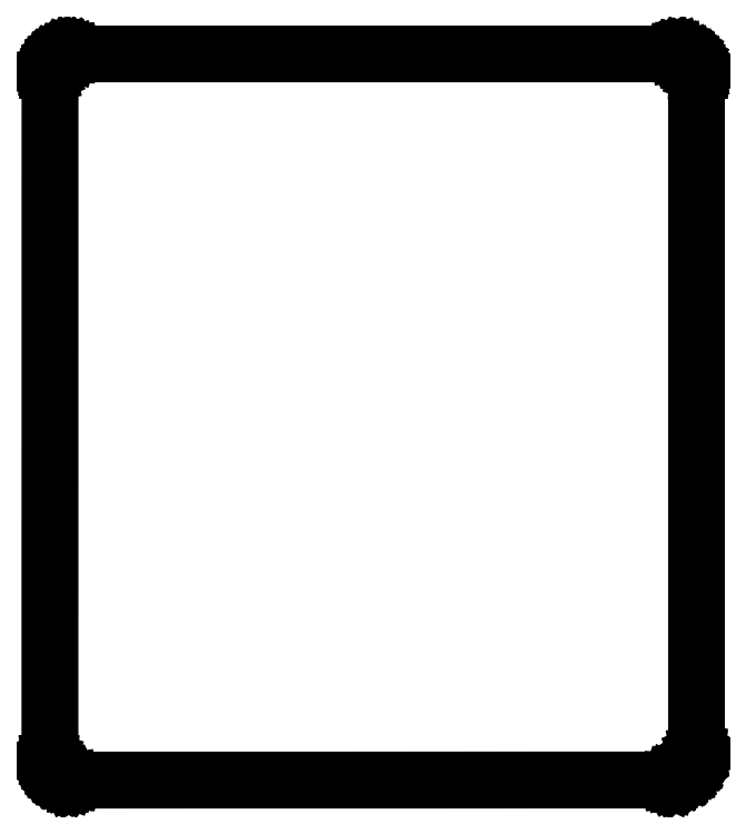
<metadata>
{"format":"dxf","ext":"dxf","renderer":"ezdxf+matplotlib","layout":"modelspace","background":"white","min_lineweight":24,"dpi":150}
</metadata>
<code>
0
SECTION
2
ENTITIES
0
LINE
8
BLACK
10
132.3
20
-54.97
11
132.3
21
-54.97
0
LINE
8
BLACK
10
132.3
20
-54.97
11
132.3
21
-54.97
0
LINE
8
BLACK
10
132.3
20
-54.97
11
132.6
21
-55.05
0
LINE
8
BLACK
10
132.6
20
-55.05
11
132.6
21
-55.05
0
LINE
8
BLACK
10
132.6
20
-55.05
11
132.6
21
-55.05
0
LINE
8
BLACK
10
132.6
20
-55.05
11
132.6
21
-55.06
0
LINE
8
BLACK
10
132.6
20
-55.06
11
132.9
21
-55.19
0
LINE
8
BLACK
10
132.9
20
-55.19
11
132.9
21
-55.2
0
LINE
8
BLACK
10
132.9
20
-55.2
11
132.9
21
-55.2
0
LINE
8
BLACK
10
132.9
20
-55.2
11
132.9
21
-55.2
0
LINE
8
BLACK
10
132.9
20
-55.2
11
133.1
21
-55.39
0
LINE
8
BLACK
10
133.1
20
-55.39
11
133.1
21
-55.39
0
LINE
8
BLACK
10
133.1
20
-55.39
11
133.1
21
-55.39
0
LINE
8
BLACK
10
133.1
20
-55.39
11
133.1
21
-55.4
0
LINE
8
BLACK
10
133.1
20
-55.4
11
133.3
21
-55.62
0
LINE
8
BLACK
10
133.3
20
-55.62
11
133.3
21
-55.62
0
LINE
8
BLACK
10
133.3
20
-55.62
11
133.3
21
-55.62
0
LINE
8
BLACK
10
133.3
20
-55.62
11
133.3
21
-55.62
0
LINE
8
BLACK
10
133.3
20
-55.62
11
133.3
21
-55.63
0
LINE
8
BLACK
10
133.3
20
-55.63
11
133.3
21
-55.63
0
LINE
8
BLACK
10
133.3
20
-55.63
11
133.4
21
-55.89
0
LINE
8
BLACK
10
133.4
20
-55.89
11
133.4
21
-55.89
0
LINE
8
BLACK
10
133.4
20
-55.89
11
133.4
21
-55.89
0
LINE
8
BLACK
10
133.4
20
-55.89
11
133.4
21
-55.9
0
LINE
8
BLACK
10
133.4
20
-55.9
11
133.5
21
-56.18
0
LINE
8
BLACK
10
133.5
20
-56.18
11
133.5
21
-56.18
0
LINE
8
BLACK
10
133.5
20
-56.18
11
133.5
21
-56.18
0
LINE
8
BLACK
10
133.5
20
-56.18
11
133.5
21
-56.18
0
LINE
8
BLACK
10
133.5
20
-56.18
11
133.5
21
-56.19
0
LINE
8
BLACK
10
133.5
20
-56.19
11
133.5
21
-56.19
0
LINE
8
BLACK
10
133.5
20
-56.19
11
133.6
21
-56.48
0
LINE
8
BLACK
10
133.6
20
-56.48
11
133.6
21
-56.48
0
LINE
8
BLACK
10
133.6
20
-56.48
11
133.6
21
-56.49
0
LINE
8
BLACK
10
133.6
20
-56.49
11
133.6
21
-56.49
0
LINE
8
BLACK
10
133.6
20
-56.49
11
133.6
21
-56.5
0
LINE
8
BLACK
10
133.6
20
-56.5
11
133.6
21
-56.5
0
LINE
8
BLACK
10
133.6
20
-56.5
11
133.6
21
-56.51
0
LINE
8
BLACK
10
133.6
20
-56.51
11
133.6
21
-56.52
0
LINE
8
BLACK
10
133.6
20
-56.52
11
133.6
21
-56.54
0
LINE
8
BLACK
10
133.6
20
-56.54
11
133.6
21
-56.54
0
LINE
8
BLACK
10
133.6
20
-56.54
11
133.6
21
-108
0
LINE
8
BLACK
10
133.6
20
-108
11
133.6
21
-108
0
LINE
8
BLACK
10
133.6
20
-108
11
133.6
21
-108
0
LINE
8
BLACK
10
133.6
20
-108
11
133.6
21
-108
0
LINE
8
BLACK
10
133.6
20
-108
11
133.6
21
-108
0
LINE
8
BLACK
10
133.6
20
-108
11
133.5
21
-108.4
0
LINE
8
BLACK
10
133.5
20
-108.4
11
133.5
21
-108.4
0
LINE
8
BLACK
10
133.5
20
-108.4
11
133.5
21
-108.4
0
LINE
8
BLACK
10
133.5
20
-108.4
11
133.5
21
-108.4
0
LINE
8
BLACK
10
133.5
20
-108.4
11
133.4
21
-108.8
0
LINE
8
BLACK
10
133.4
20
-108.8
11
133.4
21
-108.8
0
LINE
8
BLACK
10
133.4
20
-108.8
11
133.4
21
-108.8
0
LINE
8
BLACK
10
133.4
20
-108.8
11
133.4
21
-108.8
0
LINE
8
BLACK
10
133.4
20
-108.8
11
133.2
21
-109.1
0
LINE
8
BLACK
10
133.2
20
-109.1
11
133.2
21
-109.1
0
LINE
8
BLACK
10
133.2
20
-109.1
11
133.2
21
-109.1
0
LINE
8
BLACK
10
133.2
20
-109.1
11
133.2
21
-109.1
0
LINE
8
BLACK
10
133.2
20
-109.1
11
133
21
-109.4
0
LINE
8
BLACK
10
133
20
-109.4
11
133
21
-109.5
0
LINE
8
BLACK
10
133
20
-109.5
11
133
21
-109.5
0
LINE
8
BLACK
10
133
20
-109.5
11
133
21
-109.5
0
LINE
8
BLACK
10
133
20
-109.5
11
132.7
21
-109.7
0
LINE
8
BLACK
10
132.7
20
-109.7
11
132.7
21
-109.7
0
LINE
8
BLACK
10
132.7
20
-109.7
11
132.7
21
-109.7
0
LINE
8
BLACK
10
132.7
20
-109.7
11
132.6
21
-109.7
0
LINE
8
BLACK
10
132.6
20
-109.7
11
132.3
21
-109.9
0
LINE
8
BLACK
10
132.3
20
-109.9
11
132.3
21
-109.9
0
LINE
8
BLACK
10
132.3
20
-109.9
11
132.3
21
-109.9
0
LINE
8
BLACK
10
132.3
20
-109.9
11
132.3
21
-109.9
0
LINE
8
BLACK
10
132.3
20
-109.9
11
131.9
21
-110
0
LINE
8
BLACK
10
131.9
20
-110
11
131.9
21
-110
0
LINE
8
BLACK
10
131.9
20
-110
11
131.9
21
-110
0
LINE
8
BLACK
10
131.9
20
-110
11
131.9
21
-110
0
LINE
8
BLACK
10
131.9
20
-110
11
131.9
21
-110
0
LINE
8
BLACK
10
131.9
20
-110
11
131.9
21
-110
0
LINE
8
BLACK
10
131.9
20
-110
11
131.5
21
-110.1
0
LINE
8
BLACK
10
131.5
20
-110.1
11
131.5
21
-110.1
0
LINE
8
BLACK
10
131.5
20
-110.1
11
131.5
21
-110.1
0
LINE
8
BLACK
10
131.5
20
-110.1
11
131.5
21
-110.1
0
LINE
8
BLACK
10
131.5
20
-110.1
11
131.5
21
-110.1
0
LINE
8
BLACK
10
131.5
20
-110.1
11
131.5
21
-110.1
0
LINE
8
BLACK
10
131.5
20
-110.1
11
131.5
21
-110.1
0
LINE
8
BLACK
10
131.5
20
-110.1
11
131.5
21
-110.1
0
LINE
8
BLACK
10
131.5
20
-110.1
11
131.5
21
-110.1
0
LINE
8
BLACK
10
131.5
20
-110.1
11
131.5
21
-110
0
LINE
8
BLACK
10
131.5
20
-110
11
86.04
21
-110.1
0
LINE
8
BLACK
10
86.04
20
-110.1
11
86.03
21
-110.1
0
LINE
8
BLACK
10
86.03
20
-110.1
11
86.02
21
-110.1
0
LINE
8
BLACK
10
86.02
20
-110.1
11
86.01
21
-110.1
0
LINE
8
BLACK
10
86.01
20
-110.1
11
85.99
21
-110.1
0
LINE
8
BLACK
10
85.99
20
-110.1
11
85.7
21
-110
0
LINE
8
BLACK
10
85.7
20
-110
11
85.7
21
-110
0
LINE
8
BLACK
10
85.7
20
-110
11
85.69
21
-110
0
LINE
8
BLACK
10
85.69
20
-110
11
85.69
21
-110
0
LINE
8
BLACK
10
85.69
20
-110
11
85.41
21
-110
0
LINE
8
BLACK
10
85.41
20
-110
11
85.41
21
-110
0
LINE
8
BLACK
10
85.41
20
-110
11
85.4
21
-110
0
LINE
8
BLACK
10
85.4
20
-110
11
85.4
21
-109.9
0
LINE
8
BLACK
10
85.4
20
-109.9
11
85.14
21
-109.8
0
LINE
8
BLACK
10
85.14
20
-109.8
11
85.14
21
-109.8
0
LINE
8
BLACK
10
85.14
20
-109.8
11
85.14
21
-109.8
0
LINE
8
BLACK
10
85.14
20
-109.8
11
85.14
21
-109.8
0
LINE
8
BLACK
10
85.14
20
-109.8
11
85.13
21
-109.8
0
LINE
8
BLACK
10
85.13
20
-109.8
11
85.13
21
-109.8
0
LINE
8
BLACK
10
85.13
20
-109.8
11
84.9
21
-109.6
0
LINE
8
BLACK
10
84.9
20
-109.6
11
84.9
21
-109.6
0
LINE
8
BLACK
10
84.9
20
-109.6
11
84.89
21
-109.6
0
LINE
8
BLACK
10
84.89
20
-109.6
11
84.89
21
-109.6
0
LINE
8
BLACK
10
84.89
20
-109.6
11
84.7
21
-109.4
0
LINE
8
BLACK
10
84.7
20
-109.4
11
84.7
21
-109.4
0
LINE
8
BLACK
10
84.7
20
-109.4
11
84.7
21
-109.4
0
LINE
8
BLACK
10
84.7
20
-109.4
11
84.7
21
-109.4
0
LINE
8
BLACK
10
84.7
20
-109.4
11
84.7
21
-109.4
0
LINE
8
BLACK
10
84.7
20
-109.4
11
84.69
21
-109.4
0
LINE
8
BLACK
10
84.69
20
-109.4
11
84.56
21
-109.1
0
LINE
8
BLACK
10
84.56
20
-109.1
11
84.55
21
-109.1
0
LINE
8
BLACK
10
84.55
20
-109.1
11
84.55
21
-109.1
0
LINE
8
BLACK
10
84.55
20
-109.1
11
84.55
21
-109.1
0
LINE
8
BLACK
10
84.55
20
-109.1
11
84.46
21
-108.8
0
LINE
8
BLACK
10
84.46
20
-108.8
11
84.46
21
-108.8
0
LINE
8
BLACK
10
84.46
20
-108.8
11
84.46
21
-108.8
0
LINE
8
BLACK
10
84.46
20
-108.8
11
84.46
21
-108.8
0
LINE
8
BLACK
10
84.46
20
-108.8
11
84.46
21
-108.8
0
LINE
8
BLACK
10
84.46
20
-108.8
11
84.46
21
-108.8
0
LINE
8
BLACK
10
84.46
20
-108.8
11
84.43
21
-108.5
0
LINE
8
BLACK
10
84.43
20
-108.5
11
84.43
21
-108.5
0
LINE
8
BLACK
10
84.43
20
-108.5
11
84.43
21
-108.5
0
LINE
8
BLACK
10
84.43
20
-108.5
11
84.43
21
-108.5
0
LINE
8
BLACK
10
84.43
20
-108.5
11
84.43
21
-108.5
0
LINE
8
BLACK
10
84.43
20
-108.5
11
84.43
21
-108.5
0
LINE
8
BLACK
10
84.43
20
-108.5
11
84.43
21
-108.5
0
LINE
8
BLACK
10
84.43
20
-108.5
11
84.43
21
-108.5
0
LINE
8
BLACK
10
84.43
20
-108.5
11
84.44
21
-108.5
0
LINE
8
BLACK
10
84.44
20
-108.5
11
84.44
21
-108.5
0
LINE
8
BLACK
10
84.44
20
-108.5
11
84.45
21
-56.54
0
LINE
8
BLACK
10
84.45
20
-56.54
11
84.44
21
-56.53
0
LINE
8
BLACK
10
84.44
20
-56.53
11
84.44
21
-56.52
0
LINE
8
BLACK
10
84.44
20
-56.52
11
84.44
21
-56.51
0
LINE
8
BLACK
10
84.44
20
-56.51
11
84.44
21
-56.49
0
LINE
8
BLACK
10
84.44
20
-56.49
11
84.47
21
-56.2
0
LINE
8
BLACK
10
84.47
20
-56.2
11
84.47
21
-56.2
0
LINE
8
BLACK
10
84.47
20
-56.2
11
84.47
21
-56.2
0
LINE
8
BLACK
10
84.47
20
-56.2
11
84.47
21
-56.19
0
LINE
8
BLACK
10
84.47
20
-56.19
11
84.55
21
-55.91
0
LINE
8
BLACK
10
84.55
20
-55.91
11
84.55
21
-55.91
0
LINE
8
BLACK
10
84.55
20
-55.91
11
84.55
21
-55.9
0
LINE
8
BLACK
10
84.55
20
-55.9
11
84.56
21
-55.9
0
LINE
8
BLACK
10
84.56
20
-55.9
11
84.69
21
-55.64
0
LINE
8
BLACK
10
84.69
20
-55.64
11
84.69
21
-55.64
0
LINE
8
BLACK
10
84.69
20
-55.64
11
84.7
21
-55.63
0
LINE
8
BLACK
10
84.7
20
-55.63
11
84.7
21
-55.63
0
LINE
8
BLACK
10
84.7
20
-55.63
11
84.89
21
-55.4
0
LINE
8
BLACK
10
84.89
20
-55.4
11
84.89
21
-55.4
0
LINE
8
BLACK
10
84.89
20
-55.4
11
84.89
21
-55.4
0
LINE
8
BLACK
10
84.89
20
-55.4
11
84.9
21
-55.39
0
LINE
8
BLACK
10
84.9
20
-55.39
11
85.12
21
-55.21
0
LINE
8
BLACK
10
85.12
20
-55.21
11
85.12
21
-55.21
0
LINE
8
BLACK
10
85.12
20
-55.21
11
85.12
21
-55.21
0
LINE
8
BLACK
10
85.12
20
-55.21
11
85.12
21
-55.21
0
LINE
8
BLACK
10
85.12
20
-55.21
11
85.13
21
-55.2
0
LINE
8
BLACK
10
85.13
20
-55.2
11
85.13
21
-55.2
0
LINE
8
BLACK
10
85.13
20
-55.2
11
85.39
21
-55.06
0
LINE
8
BLACK
10
85.39
20
-55.06
11
85.39
21
-55.06
0
LINE
8
BLACK
10
85.39
20
-55.06
11
85.39
21
-55.06
0
LINE
8
BLACK
10
85.39
20
-55.06
11
85.4
21
-55.06
0
LINE
8
BLACK
10
85.4
20
-55.06
11
85.68
21
-54.97
0
LINE
8
BLACK
10
85.68
20
-54.97
11
85.68
21
-54.97
0
LINE
8
BLACK
10
85.68
20
-54.97
11
85.68
21
-54.97
0
LINE
8
BLACK
10
85.68
20
-54.97
11
85.68
21
-54.97
0
LINE
8
BLACK
10
85.68
20
-54.97
11
85.69
21
-54.97
0
LINE
8
BLACK
10
85.69
20
-54.97
11
85.69
21
-54.97
0
LINE
8
BLACK
10
85.69
20
-54.97
11
85.98
21
-54.94
0
LINE
8
BLACK
10
85.98
20
-54.94
11
85.98
21
-54.94
0
LINE
8
BLACK
10
85.98
20
-54.94
11
85.99
21
-54.94
0
LINE
8
BLACK
10
85.99
20
-54.94
11
85.99
21
-54.94
0
LINE
8
BLACK
10
85.99
20
-54.94
11
86
21
-54.94
0
LINE
8
BLACK
10
86
20
-54.94
11
86
21
-54.94
0
LINE
8
BLACK
10
86
20
-54.94
11
86.01
21
-54.94
0
LINE
8
BLACK
10
86.01
20
-54.94
11
86.02
21
-54.94
0
LINE
8
BLACK
10
86.02
20
-54.94
11
86.04
21
-54.95
0
LINE
8
BLACK
10
86.04
20
-54.95
11
86.04
21
-54.95
0
LINE
8
BLACK
10
86.04
20
-54.95
11
132
21
-54.95
0
LINE
8
BLACK
10
132
20
-54.95
11
132
21
-54.94
0
LINE
8
BLACK
10
132
20
-54.94
11
132
21
-54.94
0
LINE
8
BLACK
10
132
20
-54.94
11
132
21
-54.94
0
LINE
8
BLACK
10
132
20
-54.94
11
132
21
-54.94
0
LINE
8
BLACK
10
132
20
-54.94
11
132.3
21
-54.97
0
LINE
8
BLACK
10
132.3
20
-54.97
11
132.3
21
-54.97
0
LINE
8
BLACK
10
132.3
20
-54.97
11
132.3
21
-54.97
0
LINE
8
BLACK
10
86.04
20
-55.05
11
86.04
21
-55.05
0
LINE
8
BLACK
10
86.04
20
-55.05
11
86.02
21
-55.06
0
LINE
8
BLACK
10
86.02
20
-55.06
11
86.01
21
-55.06
0
LINE
8
BLACK
10
86.01
20
-55.06
11
86
21
-55.06
0
LINE
8
BLACK
10
86
20
-55.06
11
85.99
21
-55.06
0
LINE
8
BLACK
10
85.99
20
-55.06
11
85.71
21
-55.09
0
LINE
8
BLACK
10
85.71
20
-55.09
11
85.44
21
-55.18
0
LINE
8
BLACK
10
85.44
20
-55.18
11
85.2
21
-55.31
0
LINE
8
BLACK
10
85.2
20
-55.31
11
84.98
21
-55.49
0
LINE
8
BLACK
10
84.98
20
-55.49
11
84.8
21
-55.71
0
LINE
8
BLACK
10
84.8
20
-55.71
11
84.67
21
-55.95
0
LINE
8
BLACK
10
84.67
20
-55.95
11
84.59
21
-56.22
0
LINE
8
BLACK
10
84.59
20
-56.22
11
84.56
21
-56.51
0
LINE
8
BLACK
10
84.56
20
-56.51
11
84.56
21
-56.51
0
LINE
8
BLACK
10
84.56
20
-56.51
11
84.56
21
-56.52
0
LINE
8
BLACK
10
84.56
20
-56.52
11
84.56
21
-56.53
0
LINE
8
BLACK
10
84.56
20
-56.53
11
84.55
21
-56.54
0
LINE
8
BLACK
10
84.55
20
-56.54
11
84.54
21
-108.5
0
LINE
8
BLACK
10
84.54
20
-108.5
11
84.55
21
-108.5
0
LINE
8
BLACK
10
84.55
20
-108.5
11
84.55
21
-108.5
0
LINE
8
BLACK
10
84.55
20
-108.5
11
84.56
21
-108.5
0
LINE
8
BLACK
10
84.56
20
-108.5
11
84.56
21
-108.5
0
LINE
8
BLACK
10
84.56
20
-108.5
11
84.56
21
-108.5
0
LINE
8
BLACK
10
84.56
20
-108.5
11
84.59
21
-108.8
0
LINE
8
BLACK
10
84.59
20
-108.8
11
84.67
21
-109.1
0
LINE
8
BLACK
10
84.67
20
-109.1
11
84.8
21
-109.3
0
LINE
8
BLACK
10
84.8
20
-109.3
11
84.98
21
-109.5
0
LINE
8
BLACK
10
84.98
20
-109.5
11
85.2
21
-109.7
0
LINE
8
BLACK
10
85.2
20
-109.7
11
85.45
21
-109.8
0
LINE
8
BLACK
10
85.45
20
-109.8
11
85.72
21
-109.9
0
LINE
8
BLACK
10
85.72
20
-109.9
11
86.01
21
-109.9
0
LINE
8
BLACK
10
86.01
20
-109.9
11
86.01
21
-109.9
0
LINE
8
BLACK
10
86.01
20
-109.9
11
86.02
21
-109.9
0
LINE
8
BLACK
10
86.02
20
-109.9
11
86.03
21
-110
0
LINE
8
BLACK
10
86.03
20
-110
11
86.04
21
-110
0
LINE
8
BLACK
10
86.04
20
-110
11
131.5
21
-110
0
LINE
8
BLACK
10
131.5
20
-110
11
131.5
21
-109.9
0
LINE
8
BLACK
10
131.5
20
-109.9
11
131.5
21
-109.9
0
LINE
8
BLACK
10
131.5
20
-109.9
11
131.5
21
-109.9
0
LINE
8
BLACK
10
131.5
20
-109.9
11
131.5
21
-109.9
0
LINE
8
BLACK
10
131.5
20
-109.9
11
131.5
21
-109.9
0
LINE
8
BLACK
10
131.5
20
-109.9
11
131.9
21
-109.9
0
LINE
8
BLACK
10
131.9
20
-109.9
11
132.2
21
-109.8
0
LINE
8
BLACK
10
132.2
20
-109.8
11
132.6
21
-109.6
0
LINE
8
BLACK
10
132.6
20
-109.6
11
132.9
21
-109.4
0
LINE
8
BLACK
10
132.9
20
-109.4
11
133.1
21
-109.1
0
LINE
8
BLACK
10
133.1
20
-109.1
11
133.3
21
-108.7
0
LINE
8
BLACK
10
133.3
20
-108.7
11
133.4
21
-108.4
0
LINE
8
BLACK
10
133.4
20
-108.4
11
133.4
21
-108
0
LINE
8
BLACK
10
133.4
20
-108
11
133.4
21
-108
0
LINE
8
BLACK
10
133.4
20
-108
11
133.4
21
-108
0
LINE
8
BLACK
10
133.4
20
-108
11
133.4
21
-108
0
LINE
8
BLACK
10
133.4
20
-108
11
133.4
21
-108
0
LINE
8
BLACK
10
133.4
20
-108
11
133.4
21
-56.54
0
LINE
8
BLACK
10
133.4
20
-56.54
11
133.4
21
-56.54
0
LINE
8
BLACK
10
133.4
20
-56.54
11
133.4
21
-56.52
0
LINE
8
BLACK
10
133.4
20
-56.52
11
133.4
21
-56.51
0
LINE
8
BLACK
10
133.4
20
-56.51
11
133.4
21
-56.5
0
LINE
8
BLACK
10
133.4
20
-56.5
11
133.4
21
-56.49
0
LINE
8
BLACK
10
133.4
20
-56.49
11
133.4
21
-56.21
0
LINE
8
BLACK
10
133.4
20
-56.21
11
133.3
21
-55.94
0
LINE
8
BLACK
10
133.3
20
-55.94
11
133.2
21
-55.7
0
LINE
8
BLACK
10
133.2
20
-55.7
11
133
21
-55.48
0
LINE
8
BLACK
10
133
20
-55.48
11
132.8
21
-55.3
0
LINE
8
BLACK
10
132.8
20
-55.3
11
132.5
21
-55.17
0
LINE
8
BLACK
10
132.5
20
-55.17
11
132.3
21
-55.09
0
LINE
8
BLACK
10
132.3
20
-55.09
11
132
21
-55.06
0
LINE
8
BLACK
10
132
20
-55.06
11
132
21
-55.06
0
LINE
8
BLACK
10
132
20
-55.06
11
132
21
-55.06
0
LINE
8
BLACK
10
132
20
-55.06
11
132
21
-55.06
0
LINE
8
BLACK
10
132
20
-55.06
11
132
21
-55.05
0
LINE
8
BLACK
10
132
20
-55.05
11
86.04
21
-55.05
0
ENDSEC
0
EOF

</code>
